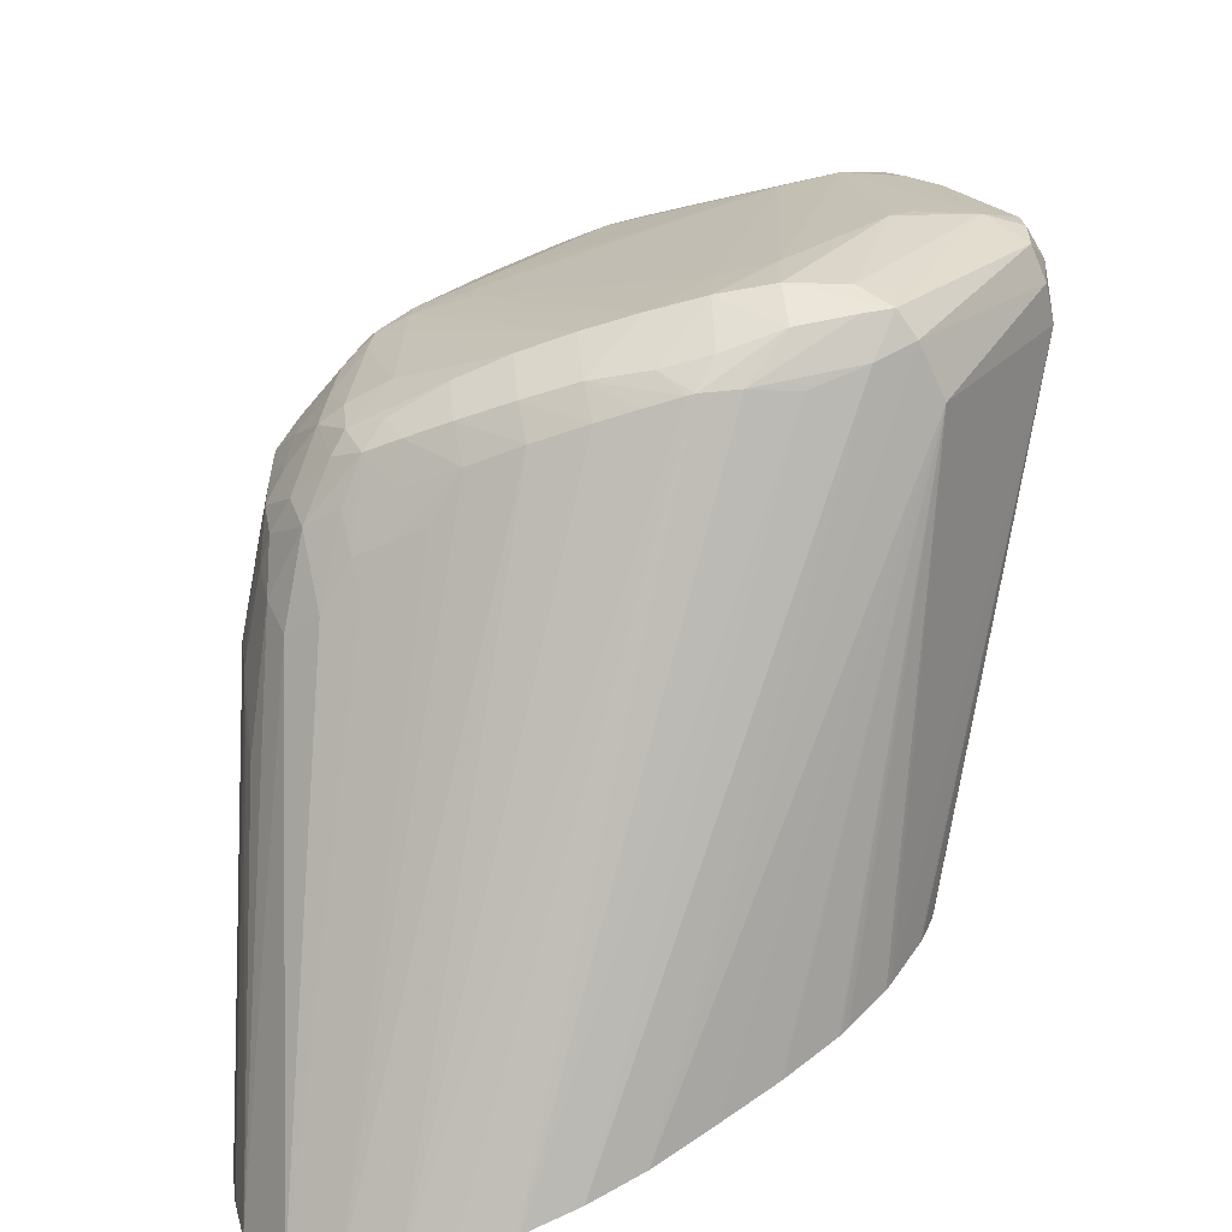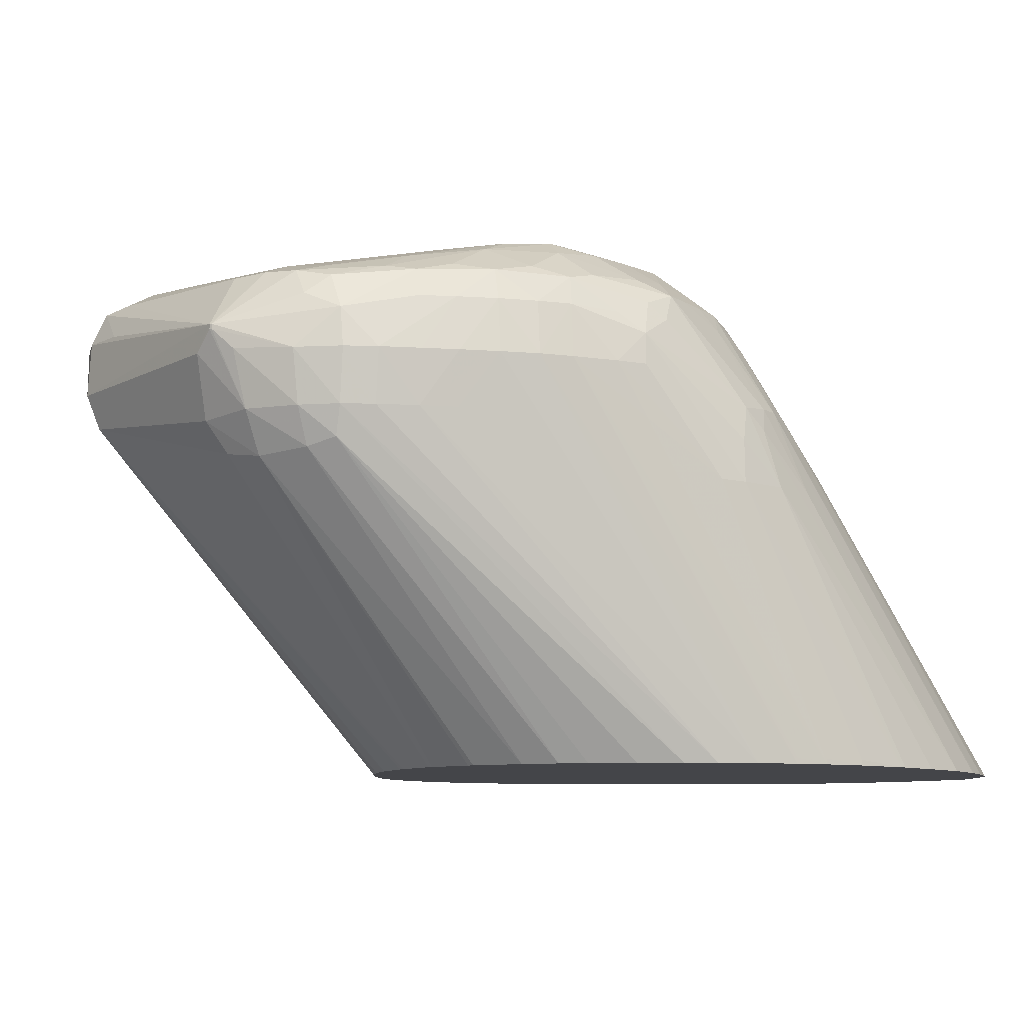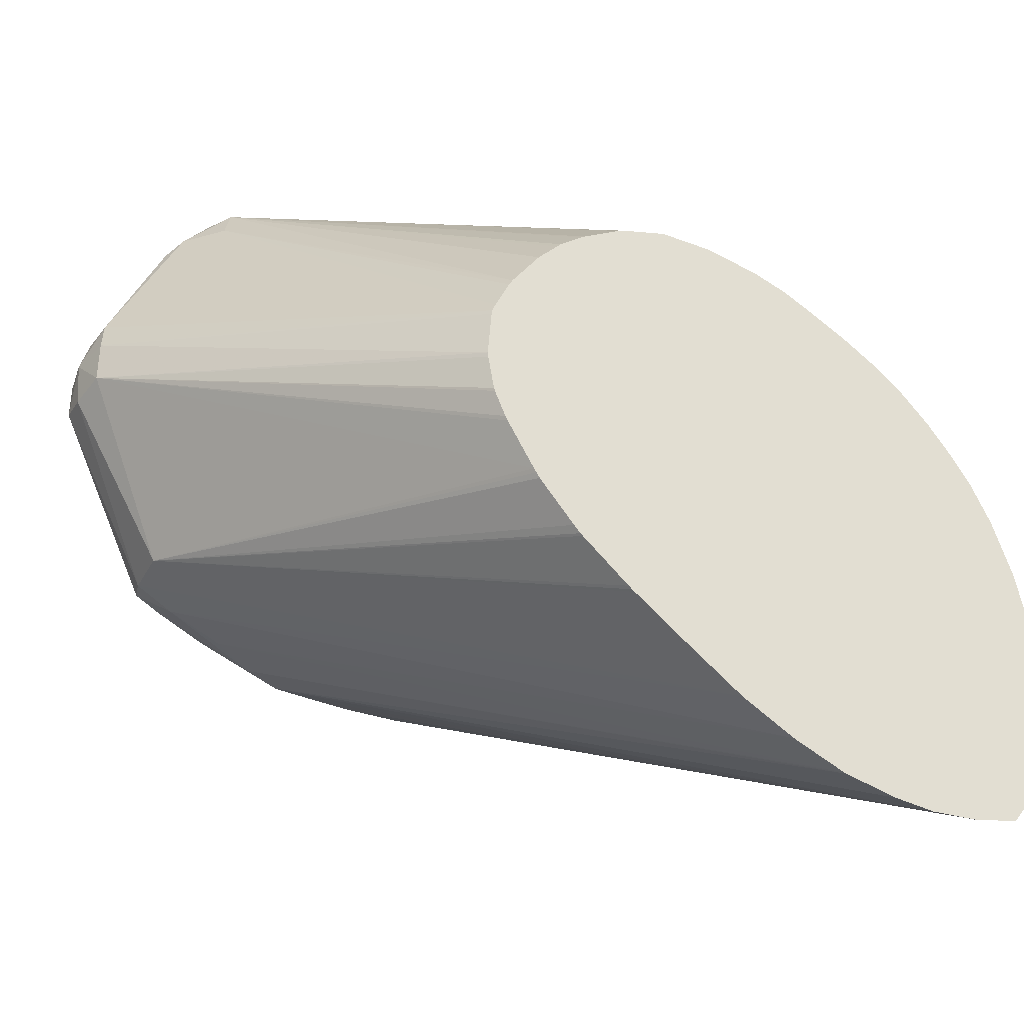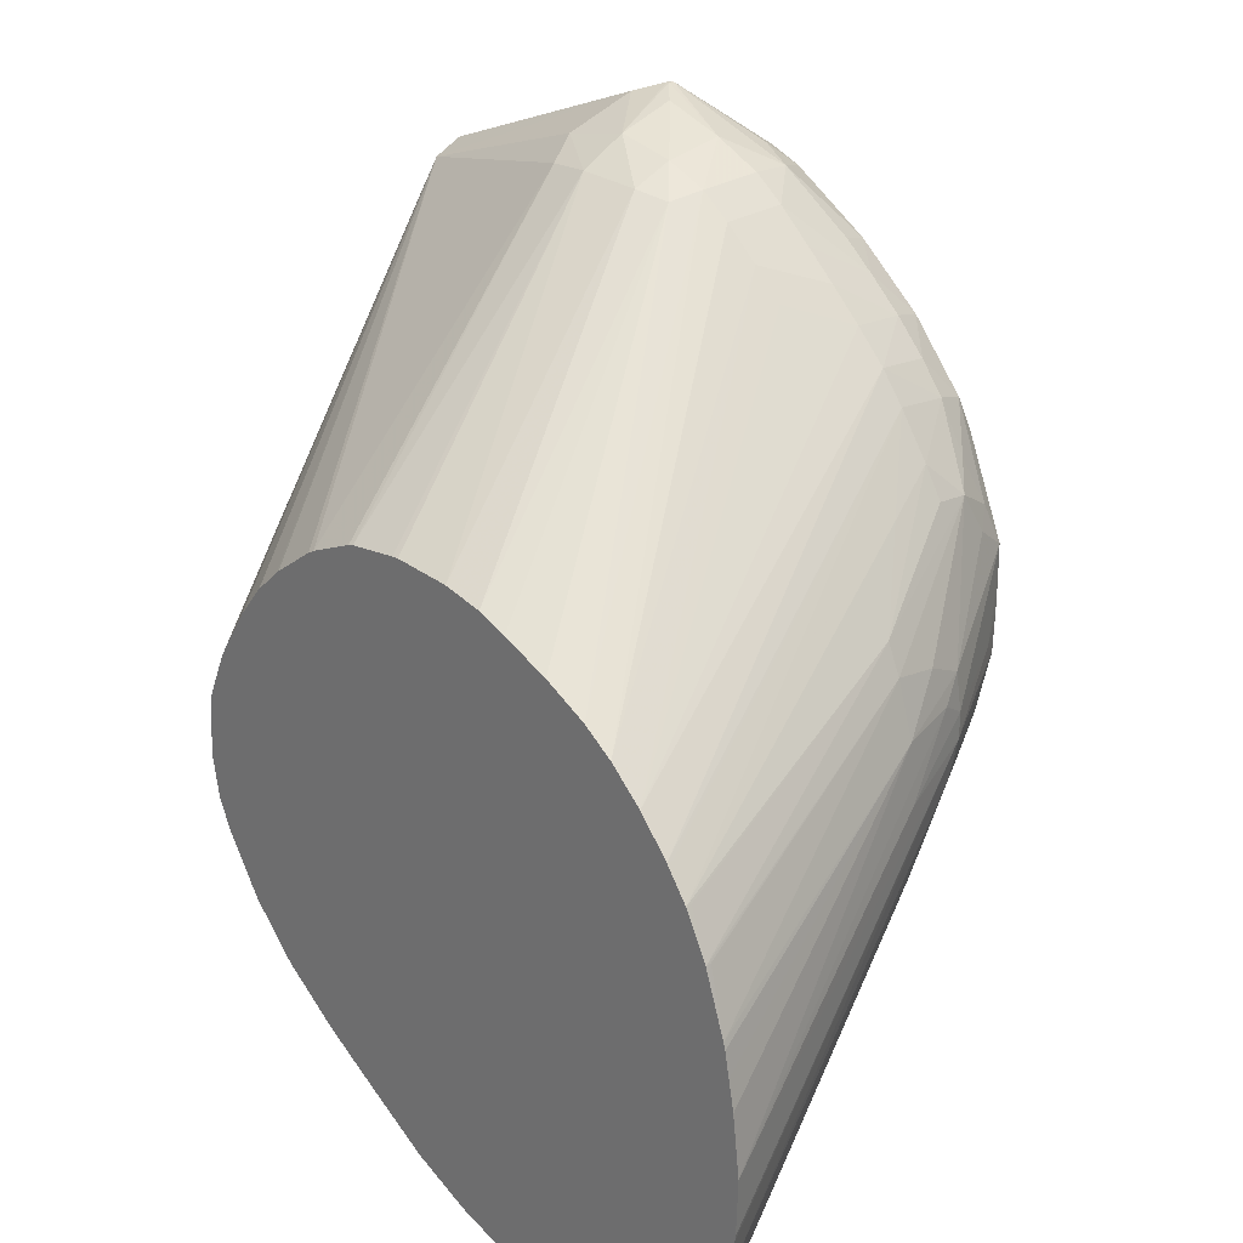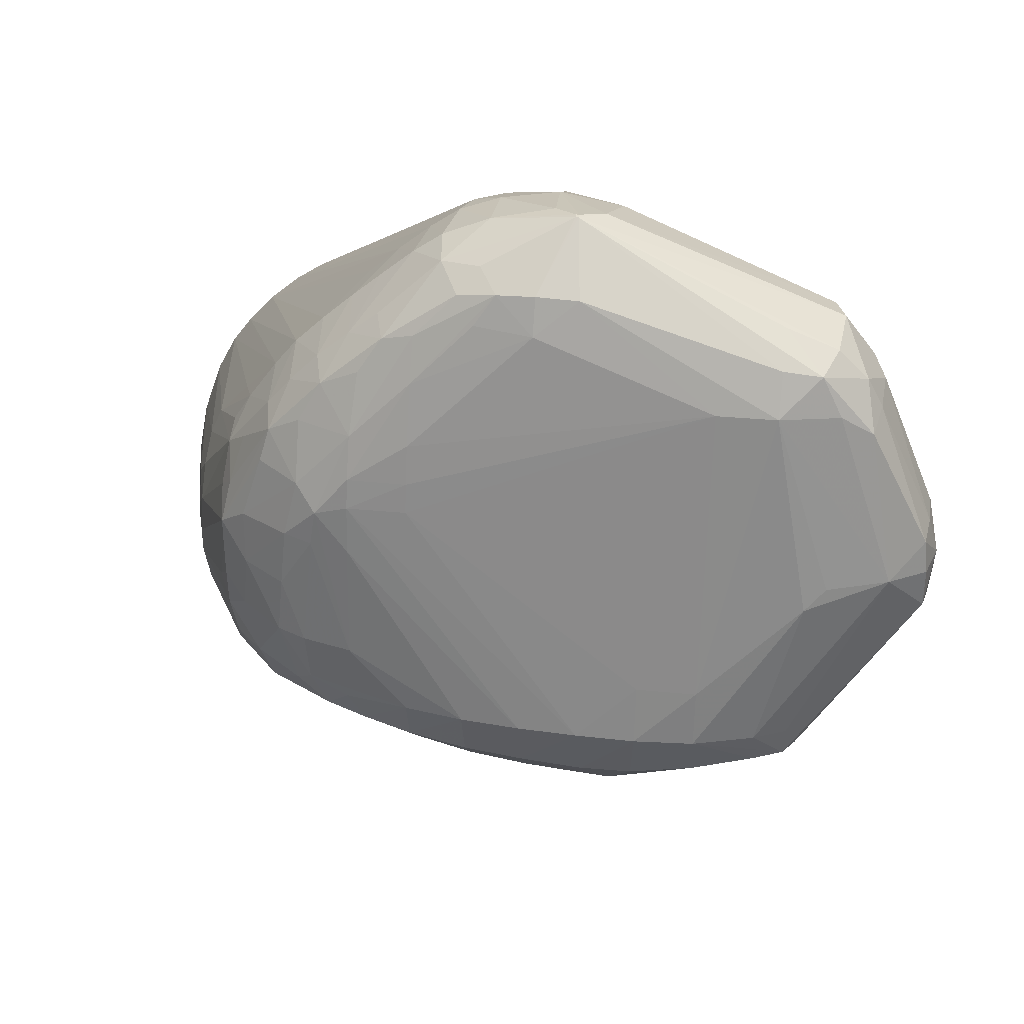
<metadata>
{"format":"obj","ext":"obj","renderer":"f3d","projection":"perspective","resolution":1024,"background":"white","views":[{"elev":-59.5,"azim":-163.3,"up":"+Z"},{"elev":-9.0,"azim":31.8,"up":"+Y"},{"elev":-38.9,"azim":-31.8,"up":"+Z"},{"elev":25.5,"azim":46.6,"up":"+Z"},{"elev":35.8,"azim":-170.4,"up":"+Z"}]}
</metadata>
<code>
v -0.0007509 0.01887 0.01342
v -0.0007817 0.01887 0.01257
v -0.002751 0.02504 0.01651
v -0.00227 0.0236 0.0162
v -0.002625 0.02461 0.01718
v -0.002349 0.0236 0.01712
v -0.0008614 0.01887 0.01435
v -0.0007915 0.01887 0.0125
v -0.002605 0.02458 0.0162
v -0.002808 0.02493 0.01589
v -0.003003 0.02539 0.0162
v -0.00371 0.02683 0.01687
v -0.003493 0.02646 0.01715
v -0.002751 0.02504 0.01692
v -0.002783 0.02497 0.01753
v -0.001047 0.01887 0.01527
v -0.001018 0.01887 0.01517
v -0.0009467 0.01887 0.01479
v -0.002692 0.02435 0.01782
v -0.002608 0.0236 0.01797
v -0.0008866 0.01887 0.0119
v -0.003499 0.02625 0.0162
v -0.002659 0.0243 0.01527
v -0.002738 0.02413 0.01473
v -0.002924 0.02476 0.01527
v -0.003602 0.02607 0.01555
v -0.004077 0.02716 0.01715
v -0.003699 0.02684 0.01748
v -0.003802 0.02672 0.0162
v -0.004265 0.02716 0.0162
v -0.003698 0.02685 0.01805
v -0.003699 0.02684 0.01852
v -0.003598 0.02633 0.01889
v -0.003667 0.026 0.0195
v -0.001376 0.01897 0.0162
v -0.001365 0.01887 0.0162
v -0.002815 0.0236 0.01843
v -0.001098 0.01887 0.01111
v -0.003819 0.02581 0.01493
v -0.004446 0.027 0.01557
v -0.004776 0.0277 0.01712
v -0.004165 0.02722 0.01805
v -0.005036 0.02765 0.01611
v -0.00414 0.0271 0.01889
v -0.004451 0.02701 0.0199
v -0.004588 0.02688 0.02041
v -0.003814 0.02662 0.01914
v -0.004011 0.02633 0.01985
v -0.004467 0.02638 0.02058
v -0.003903 0.02545 0.02004
v -0.003619 0.02545 0.01958
v -0.001716 0.01897 0.01687
v -0.001712 0.01887 0.01687
v -0.003589 0.02453 0.01959
v -0.0018 0.01887 0.01016
v -0.004437 0.02605 0.0147
v -0.005091 0.02719 0.01541
v -0.005556 0.02776 0.01574
v -0.005239 0.02789 0.01712
v -0.004861 0.02768 0.01805
v -0.005307 0.02788 0.01635
v -0.004946 0.02763 0.01897
v -0.005146 0.0275 0.01987
v -0.005128 0.02707 0.02076
v -0.005463 0.02692 0.02138
v -0.004839 0.02638 0.02104
v -0.004724 0.02545 0.02117
v -0.004365 0.02545 0.02071
v -0.002039 0.01897 0.01733
v -0.002042 0.01887 0.01733
v -0.002596 0.01887 0.009916
v -0.006281 0.02693 0.01475
v -0.005091 0.02621 0.01459
v -0.005091 0.02667 0.01495
v -0.005925 0.02798 0.01611
v -0.005918 0.02735 0.01522
v -0.006173 0.02787 0.0156
v -0.006016 0.02807 0.01712
v -0.005409 0.02782 0.01897
v -0.006942 0.02824 0.0162
v -0.005492 0.02779 0.01954
v -0.006016 0.02747 0.02082
v -0.005302 0.02638 0.02153
v -0.006082 0.02703 0.02171
v -0.006434 0.02687 0.02225
v -0.005815 0.02638 0.022
v -0.005187 0.02545 0.02164
v -0.002505 0.01887 0.01787
v -0.003465 0.01887 0.009779
v -0.007868 0.02764 0.01489
v -0.006942 0.02751 0.015
v -0.005664 0.02679 0.01484
v -0.006942 0.02799 0.01546
v -0.007868 0.02837 0.0162
v -0.006016 0.02793 0.01897
v -0.006016 0.02782 0.01972
v -0.006016 0.02772 0.02018
v -0.006942 0.02728 0.02175
v -0.006942 0.02696 0.02241
v -0.005675 0.02545 0.0221
v -0.007577 0.02675 0.02305
v -0.00723 0.02613 0.02326
v -0.006278 0.02638 0.02238
v -0.006661 0.02545 0.02298
v -0.006138 0.02545 0.02252
v -0.006221 0.02453 0.02246
v -0.005758 0.02453 0.02202
v -0.003012 0.01887 0.01833
v -0.00418 0.01887 0.009783
v -0.0102 0.02777 0.0148
v -0.01009 0.02777 0.0148
v -0.009471 0.02775 0.01482
v -0.008791 0.02772 0.01484
v -0.007868 0.02808 0.01535
v -0.008791 0.02813 0.0153
v -0.008791 0.02844 0.0162
v -0.006942 0.02783 0.01975
v -0.006942 0.02774 0.02021
v -0.009717 0.02845 0.0162
v -0.006942 0.02759 0.02082
v -0.008791 0.02714 0.02267
v -0.007878 0.02703 0.02272
v -0.008192 0.02688 0.02319
v -0.007878 0.02642 0.02338
v -0.009232 0.02592 0.02407
v -0.007868 0.02545 0.02367
v -0.007124 0.02545 0.02333
v -0.006755 0.02453 0.02292
v -0.003475 0.01887 0.01866
v -0.007218 0.02453 0.02326
v -0.005091 0.01887 0.009894
v -0.01082 0.02762 0.01486
v -0.01157 0.02804 0.01543
v -0.01056 0.02805 0.01521
v -0.009755 0.02807 0.01518
v -0.01064 0.02844 0.0162
v -0.01157 0.02738 0.02175
v -0.01064 0.02828 0.01712
v -0.009448 0.0269 0.02322
v -0.008791 0.02691 0.02323
v -0.009275 0.02592 0.02407
v -0.009232 0.02584 0.02407
v -0.008871 0.0255 0.02395
v -0.007868 0.02453 0.02352
v -0.004165 0.01887 0.01902
v -0.007355 0.02402 0.02317
v -0.005134 0.01887 0.009905
v -0.01124 0.027 0.01476
v -0.01156 0.02731 0.01497
v -0.01249 0.0273 0.01528
v -0.01249 0.02787 0.01562
v -0.01157 0.02834 0.0162
v -0.01157 0.02824 0.01712
v -0.01249 0.02734 0.02175
v -0.01249 0.02701 0.02239
v -0.009637 0.0255 0.02393
v -0.009275 0.02584 0.02407
v -0.01308 0.02692 0.0223
v -0.01249 0.02638 0.02275
v -0.01327 0.02638 0.02246
v -0.01331 0.02545 0.0225
v -0.008791 0.02453 0.0237
v -0.007868 0.02388 0.02326
v -0.004917 0.01887 0.01933
v -0.005383 0.01887 0.01951
v -0.006016 0.01887 0.01019
v -0.01313 0.0273 0.01558
v -0.01296 0.02776 0.01573
v -0.006913 0.01887 0.01061
v -0.01249 0.02804 0.0162
v -0.01311 0.0278 0.01863
v -0.01342 0.02764 0.01895
v -0.01434 0.02731 0.01897
v -0.0134 0.02702 0.02169
v -0.009774 0.02445 0.02351
v -0.01313 0.02485 0.02235
v -0.0139 0.02686 0.02134
v -0.01374 0.02638 0.022
v -0.01379 0.02537 0.02183
v -0.008791 0.02381 0.02332
v -0.006016 0.01887 0.01964
v -0.01327 0.02638 0.01545
v -0.01497 0.02638 0.0182
v -0.0149 0.02695 0.01835
v -0.01298 0.02779 0.0162
v -0.007876 0.01887 0.01121
v -0.01311 0.0278 0.01832
v -0.0149 0.02695 0.01897
v -0.01484 0.02688 0.01948
v -0.009504 0.02391 0.02325
v -0.01331 0.02466 0.02175
v -0.01085 0.01887 0.017
v -0.01036 0.01887 0.01776
v -0.01002 0.01887 0.01818
v -0.009946 0.01887 0.01827
v -0.009535 0.01887 0.01864
v -0.009479 0.01887 0.01869
v -0.008802 0.01887 0.01918
v -0.008693 0.01887 0.01924
v -0.01398 0.02638 0.02154
v -0.01399 0.02562 0.02157
v -0.01487 0.0258 0.01953
v -0.01122 0.01887 0.01618
v -0.007853 0.01887 0.01959
v -0.00705 0.01887 0.0197
v -0.006942 0.01887 0.01971
v -0.008762 0.01887 0.01178
v -0.008806 0.01887 0.01181
v -0.008864 0.01887 0.01185
v -0.009648 0.01887 0.01244
v -0.009689 0.01887 0.01248
v -0.009799 0.01887 0.01259
v -0.01039 0.01887 0.01322
v -0.01044 0.01887 0.0133
v -0.01048 0.01887 0.01336
v -0.01493 0.0257 0.01826
v -0.01504 0.02638 0.01897
v -0.01488 0.02638 0.01954
v -0.007942 0.01887 0.01957
v -0.01116 0.01887 0.01633
v -0.01092 0.01887 0.01688
v -0.01494 0.02567 0.01897
v -0.01123 0.01887 0.0161
v -0.01094 0.01887 0.01408
v -0.01098 0.01887 0.01415
v -0.01116 0.01887 0.01456
v -0.01118 0.01887 0.01461
v -0.01128 0.01887 0.01519
v -0.01129 0.01887 0.01527
f 126 130 127
f 127 130 128
f 126 144 130
f 126 143 144
f 123 140 125
f 125 142 126
f 125 157 142
f 125 141 157
f 125 140 141
f 123 125 124
f 126 142 143
f 121 139 140
f 121 140 123
f 113 115 114
f 121 137 139
f 120 137 121
f 119 136 138
f 117 138 137
f 117 119 138
f 117 137 118
f 115 119 116
f 115 136 119
f 129 130 146
f 115 135 136
f 121 123 122
f 118 137 120
f 136 153 138
f 130 144 146
f 142 162 143
f 142 157 162
f 141 161 156
f 141 160 161
f 141 159 160
f 141 158 159
f 141 155 158
f 141 156 157
f 139 155 141
f 139 154 155
f 139 141 140
f 137 153 154
f 137 138 153
f 137 154 139
f 136 152 153
f 134 136 135
f 133 136 134
f 133 152 136
f 133 151 152
f 132 147 148
f 132 151 133
f 132 150 151
f 132 149 150
f 132 148 149
f 131 147 132
f 129 146 145
f 112 115 113
f 97 120 98
f 111 135 115
f 96 117 118
f 95 116 96
f 94 116 95
f 94 115 116
f 94 114 115
f 93 114 94
f 90 93 91
f 90 114 93
f 90 113 114
f 89 113 90
f 89 112 113
f 96 118 97
f 89 111 112
f 89 109 110
f 88 106 108
f 88 107 106
f 87 107 88
f 87 106 107
f 87 100 106
f 86 105 100
f 86 104 105
f 86 103 104
f 143 162 144
f 85 103 86
f 89 110 111
f 96 116 119
f 96 119 117
f 97 118 120
f 110 131 132
f 110 135 111
f 110 134 135
f 110 133 134
f 110 132 133
f 109 131 110
f 108 130 129
f 108 128 130
f 106 128 108
f 104 106 105
f 104 128 106
f 104 127 128
f 102 104 103
f 102 127 104
f 102 126 127
f 102 125 126
f 102 124 125
f 101 124 102
f 101 123 124
f 100 105 106
f 99 123 101
f 98 120 121
f 98 123 99
f 98 122 123
f 98 121 122
f 111 115 112
f 144 162 163
f 176 194 195
f 145 146 164
f 182 214 215
f 182 213 214
f 182 212 213
f 182 211 212
f 182 210 211
f 182 209 210
f 182 208 209
f 182 207 208
f 182 186 207
f 180 206 181
f 180 205 206
f 182 215 216
f 180 204 205
f 179 203 191
f 179 202 203
f 179 201 202
f 178 201 179
f 178 200 201
f 177 189 200
f 177 200 178
f 176 199 190
f 176 198 199
f 176 197 198
f 176 196 197
f 180 190 204
f 182 216 183
f 183 216 217
f 183 217 184
f 85 102 103
f 222 229 223
f 216 229 222
f 216 228 229
f 216 227 228
f 216 226 227
f 216 225 226
f 216 224 225
f 216 222 217
f 215 224 216
f 203 222 223
f 202 222 203
f 202 217 222
f 202 218 217
f 201 218 202
f 200 218 201
f 191 221 192
f 191 220 221
f 191 203 220
f 190 219 204
f 190 199 219
f 189 218 200
f 189 217 218
f 188 217 189
f 184 217 188
f 176 195 196
f 176 193 194
f 176 192 193
f 176 191 192
f 158 174 177
f 158 160 159
f 156 176 175
f 156 161 176
f 156 162 157
f 156 175 162
f 154 158 155
f 154 174 158
f 154 173 174
f 154 172 173
f 154 171 172
f 153 171 154
f 152 171 153
f 152 170 171
f 152 168 170
f 151 168 152
f 150 169 167
f 150 166 169
f 150 168 151
f 150 167 168
f 149 166 150
f 147 149 148
f 147 166 149
f 146 165 164
f 146 163 165
f 158 177 178
f 144 163 146
f 158 178 160
f 161 178 179
f 176 179 191
f 175 176 190
f 175 190 180
f 173 177 174
f 173 189 177
f 173 188 189
f 173 184 188
f 171 173 172
f 171 187 173
f 170 187 171
f 170 173 187
f 170 185 173
f 169 186 182
f 168 173 185
f 168 184 173
f 168 185 170
f 167 184 168
f 167 183 184
f 167 182 183
f 167 169 182
f 163 181 165
f 163 180 181
f 162 180 163
f 162 175 180
f 161 179 176
f 160 178 161
f 85 101 102
f 78 95 81
f 84 99 85
f 9 21 10
f 8 21 9
f 6 20 16
f 6 19 20
f 6 15 19
f 6 18 7
f 6 17 18
f 6 16 17
f 5 15 6
f 5 14 15
f 4 14 5
f 10 22 11
f 3 14 4
f 3 12 13
f 3 11 12
f 3 10 11
f 3 9 10
f 2 9 3
f 2 8 9
f 1 8 2
f 1 21 8
f 1 38 21
f 1 55 38
f 1 71 55
f 3 13 14
f 10 21 23
f 10 23 24
f 10 24 25
f 24 26 25
f 23 38 24
f 22 26 29
f 21 38 23
f 20 36 35
f 20 37 36
f 20 34 37
f 19 34 20
f 16 35 36
f 16 20 35
f 15 34 19
f 15 33 34
f 15 32 33
f 14 32 15
f 14 31 32
f 13 31 14
f 13 28 31
f 12 30 27
f 12 29 30
f 12 22 29
f 12 28 13
f 12 27 28
f 11 22 12
f 10 26 22
f 10 25 26
f 1 89 71
f 24 38 26
f 1 109 89
f 1 147 131
f 1 199 198
f 1 219 199
f 1 204 219
f 1 205 204
f 1 206 205
f 1 181 206
f 1 165 181
f 1 164 165
f 1 145 164
f 1 129 145
f 1 108 129
f 1 198 197
f 1 88 108
f 1 53 70
f 1 36 53
f 1 16 36
f 1 17 16
f 1 18 17
f 85 99 101
f 1 6 7
f 1 5 6
f 1 4 5
f 1 3 4
f 1 2 3
f 1 70 88
f 1 197 196
f 1 196 195
f 1 195 194
f 1 166 147
f 1 169 166
f 1 186 169
f 1 207 186
f 1 208 207
f 1 209 208
f 1 210 209
f 1 211 210
f 1 212 211
f 1 213 212
f 1 214 213
f 1 215 214
f 1 224 215
f 1 225 224
f 1 226 225
f 1 227 226
f 1 228 227
f 1 229 228
f 1 223 229
f 1 203 223
f 1 220 203
f 1 221 220
f 1 192 221
f 1 193 192
f 1 194 193
f 1 131 109
f 26 38 39
f 1 7 18
f 26 40 29
f 66 83 67
f 65 86 83
f 65 85 86
f 65 84 85
f 65 82 84
f 65 83 66
f 64 82 65
f 63 82 64
f 63 81 82
f 62 81 63
f 62 79 81
f 67 83 87
f 61 80 78
f 60 79 62
f 59 79 60
f 59 78 79
f 59 61 78
f 58 77 75
f 58 76 77
f 58 74 76
f 58 75 61
f 57 74 58
f 56 74 57
f 56 73 74
f 61 75 80
f 67 87 88
f 67 88 70
f 67 70 68
f 26 39 40
f 83 100 87
f 83 86 100
f 82 99 84
f 82 97 98
f 81 95 96
f 81 97 82
f 81 96 97
f 80 93 94
f 78 81 79
f 78 94 95
f 78 80 94
f 77 93 80
f 77 91 93
f 76 91 77
f 75 77 80
f 74 92 91
f 74 91 76
f 73 92 74
f 72 92 73
f 72 91 92
f 71 91 72
f 71 90 91
f 71 89 90
f 68 70 69
f 55 73 56
f 55 72 73
f 82 98 99
f 53 69 70
f 37 53 52
f 37 54 53
f 37 50 54
f 37 51 50
f 36 37 52
f 36 52 53
f 34 51 37
f 34 50 51
f 34 49 50
f 34 48 49
f 34 47 48
f 38 55 39
f 33 47 34
f 32 46 47
f 32 45 46
f 32 44 45
f 32 42 44
f 30 40 43
f 30 43 41
f 29 40 30
f 27 31 28
f 27 32 31
f 27 41 42
f 55 71 72
f 32 47 33
f 39 56 40
f 27 42 32
f 40 56 57
f 53 68 69
f 39 55 56
f 53 54 68
f 50 68 54
f 49 68 50
f 49 67 68
f 49 66 67
f 46 48 47
f 46 49 48
f 46 66 49
f 46 65 66
f 46 64 65
f 27 30 41
f 45 63 46
f 46 63 64
f 40 58 43
f 41 59 60
f 41 60 42
f 41 43 61
f 41 61 59
f 40 57 58
f 42 62 44
f 43 58 61
f 44 62 63
f 44 63 45
f 42 60 62

</code>
